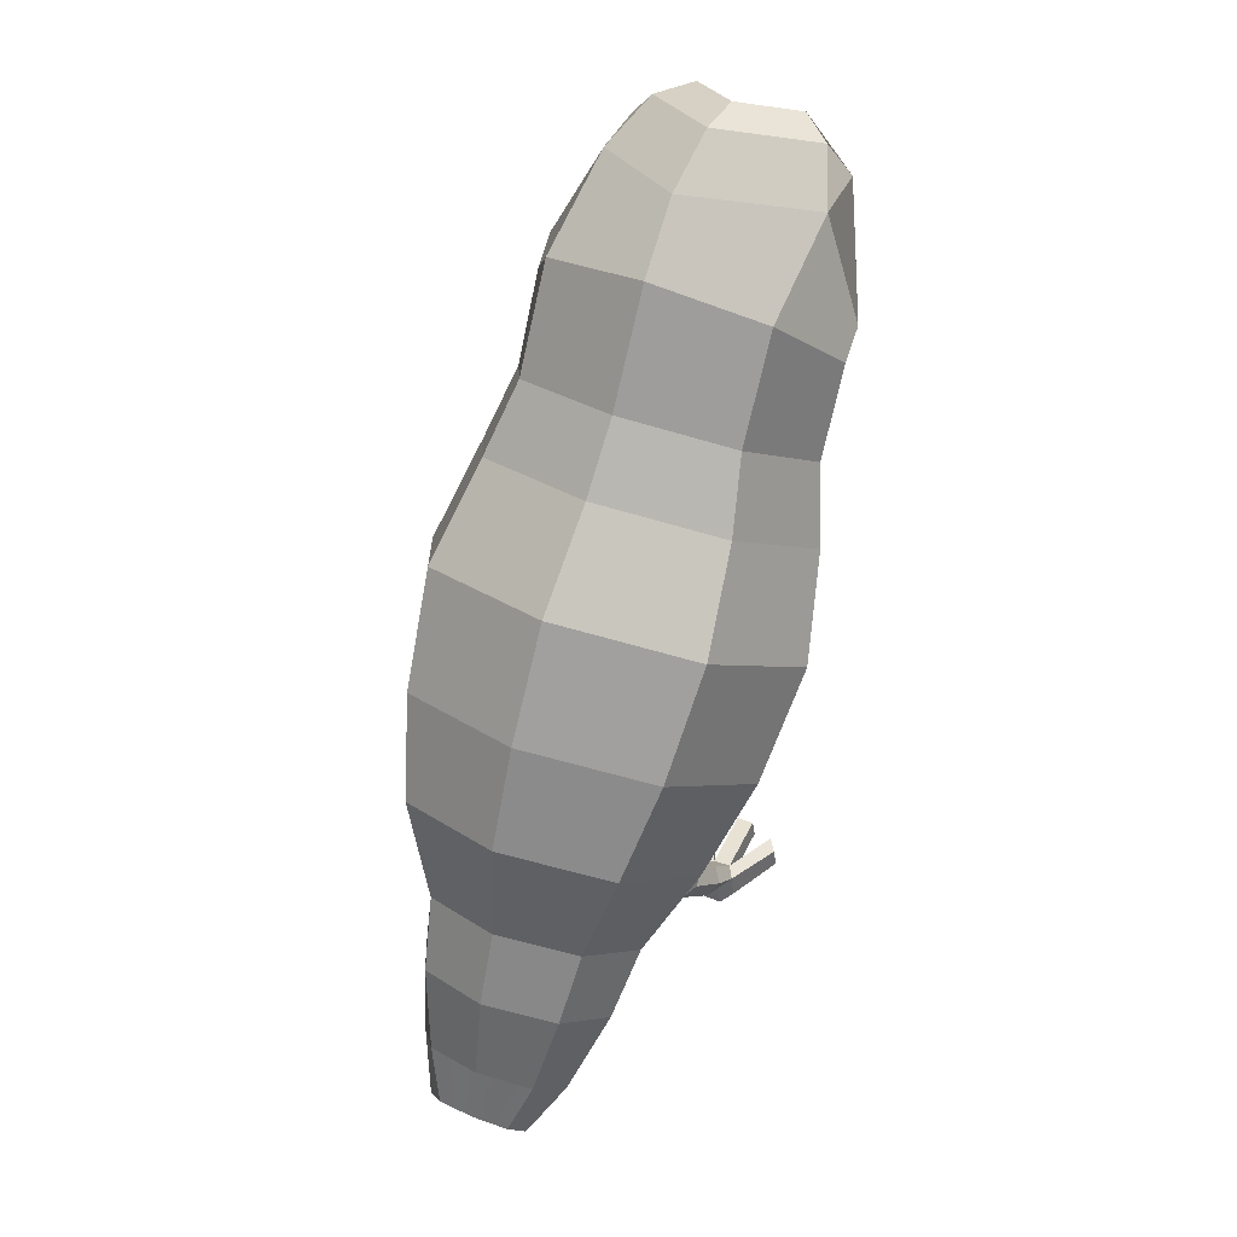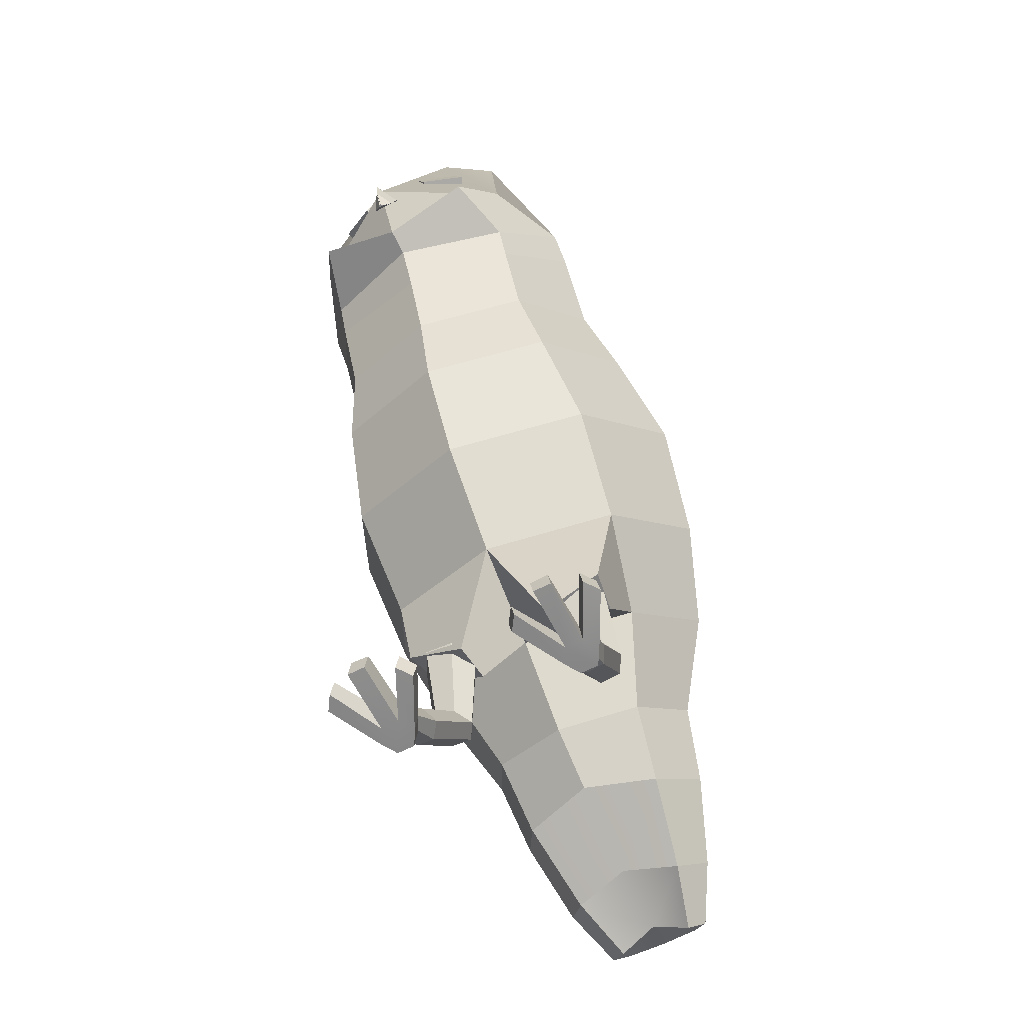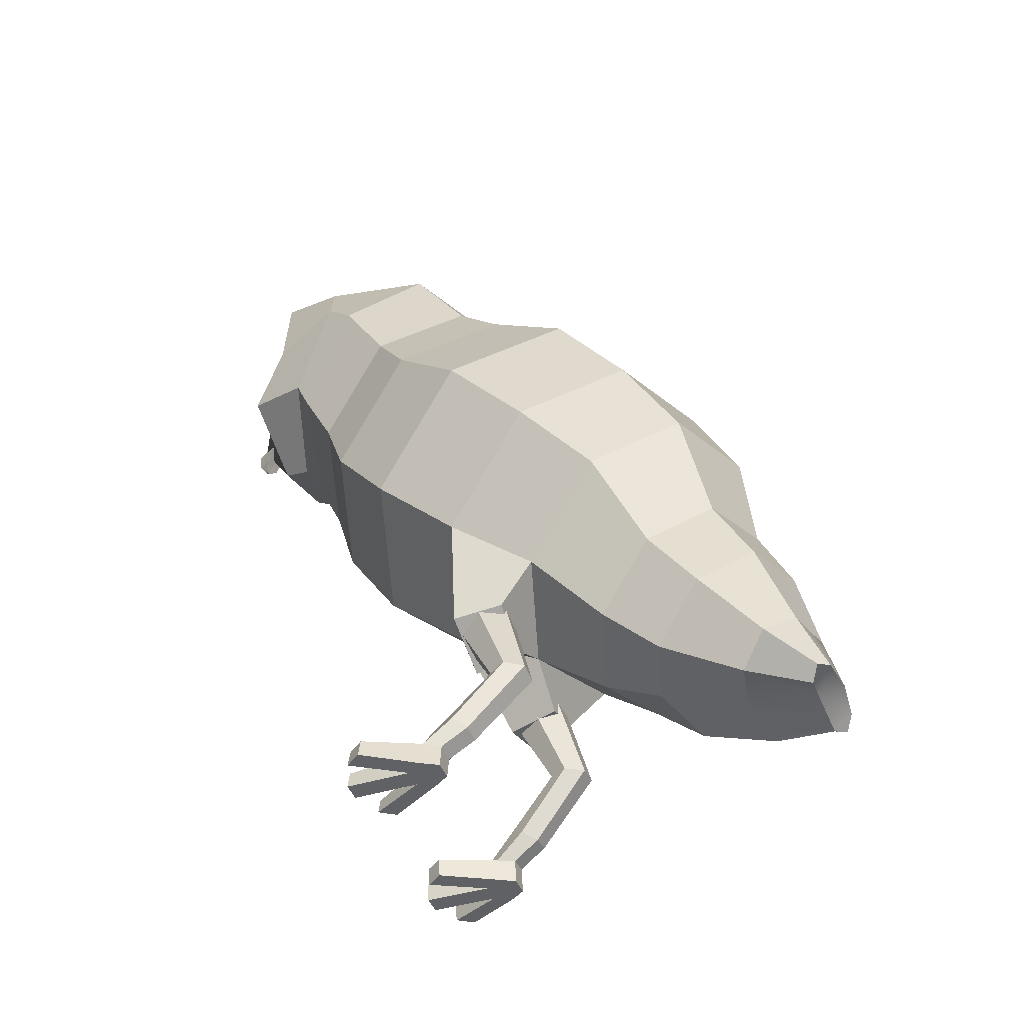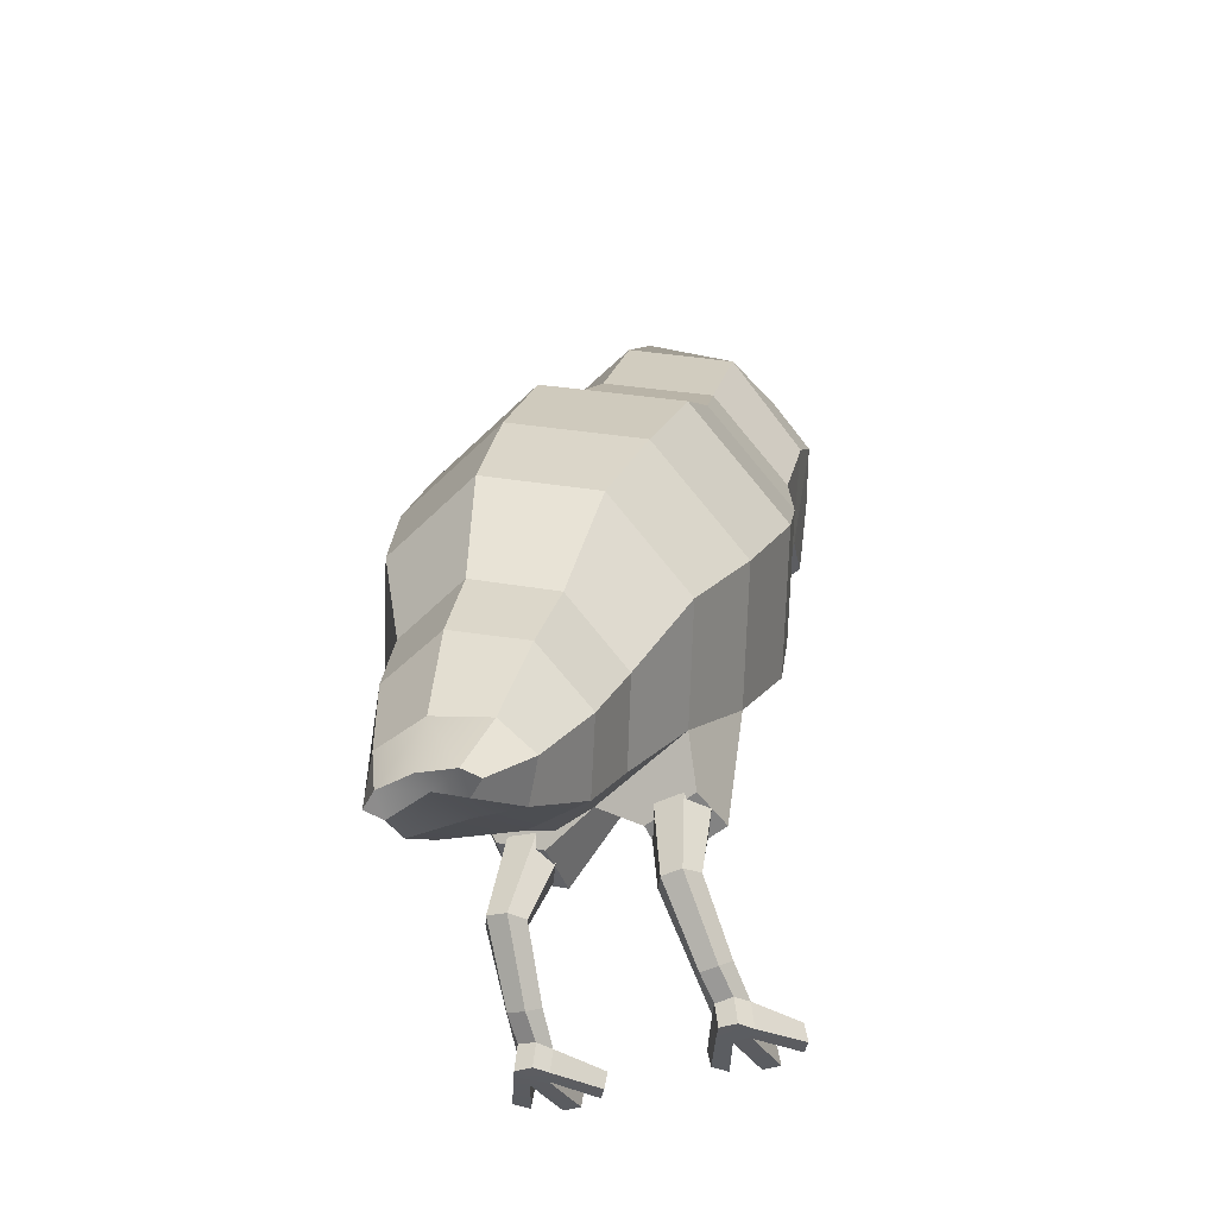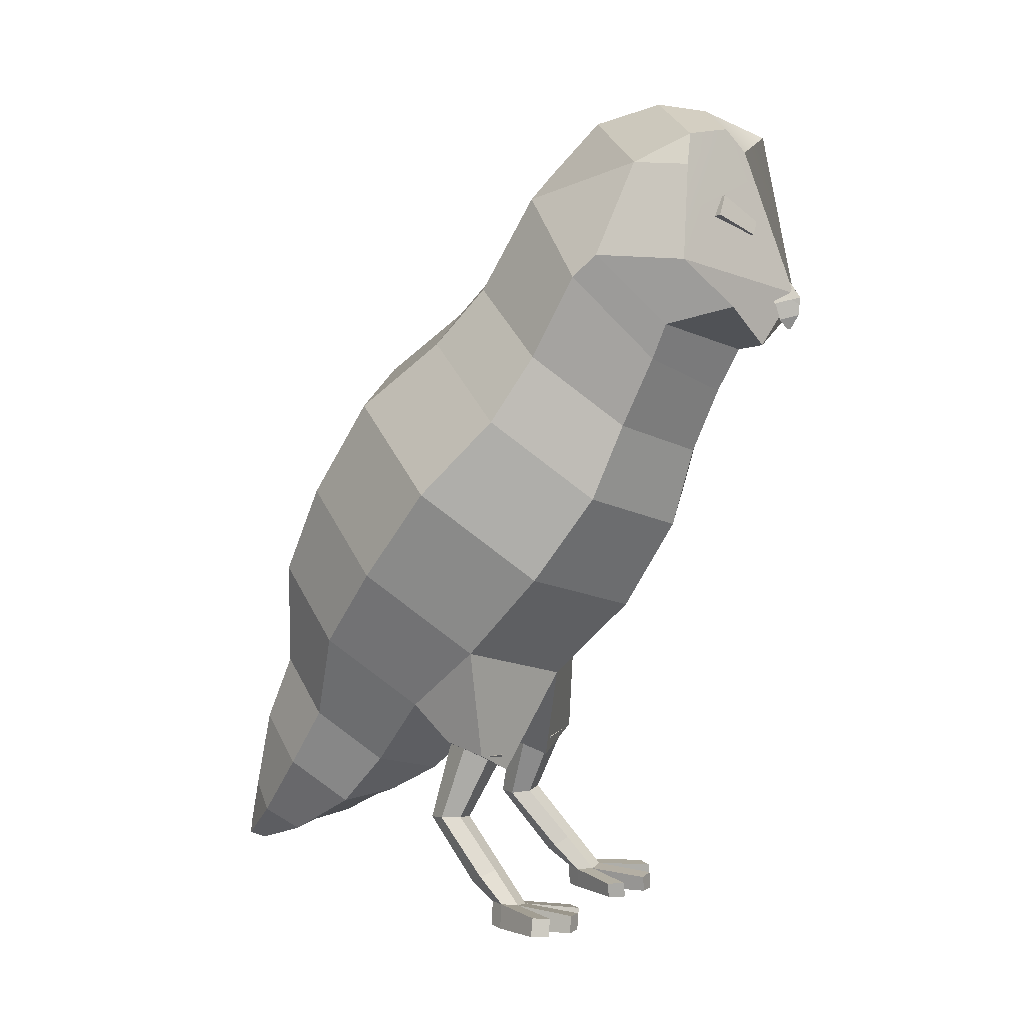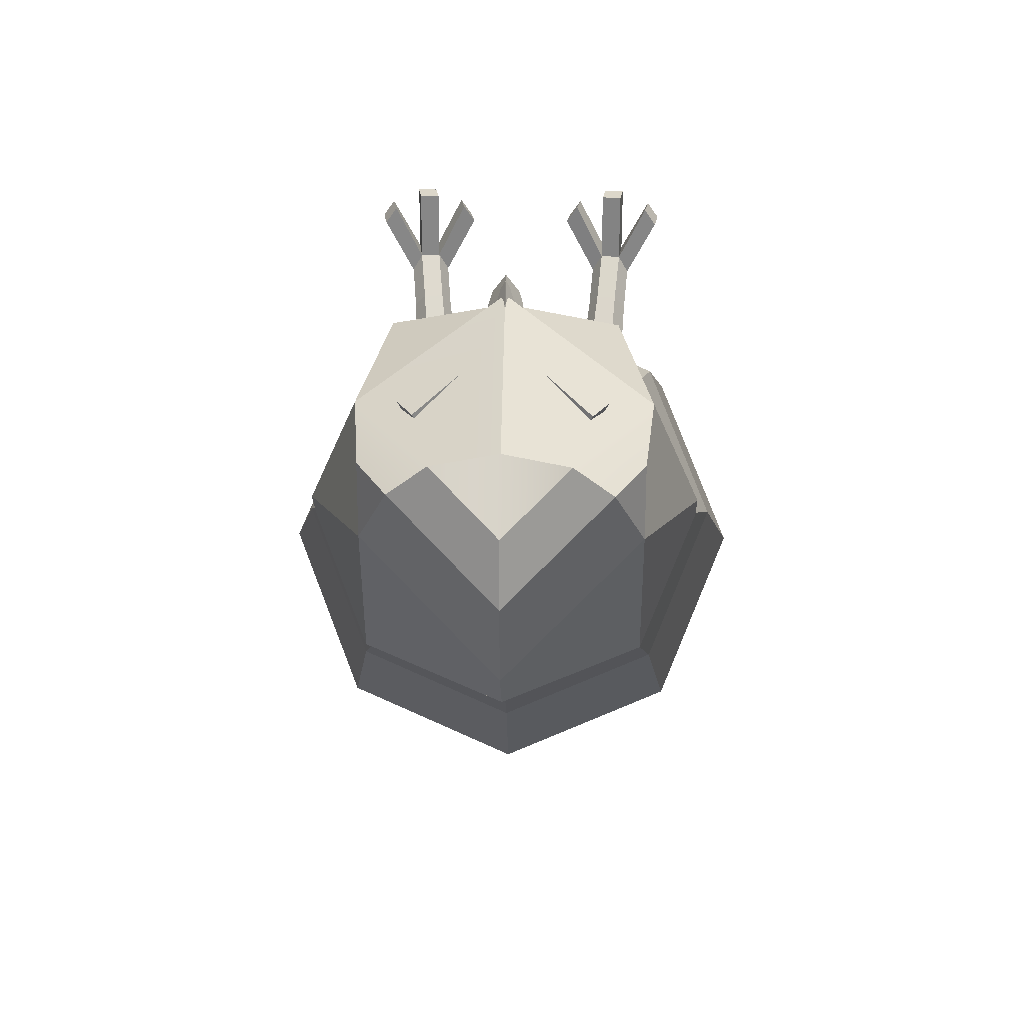
<metadata>
{"format":"obj","ext":"obj","renderer":"f3d","projection":"perspective","resolution":1024,"background":"white","views":[{"elev":49.2,"azim":-155.2,"up":"+Y"},{"elev":-62.1,"azim":27.5,"up":"+Y"},{"elev":-47.4,"azim":112.0,"up":"+Y"},{"elev":-36.6,"azim":-154.5,"up":"+Y"},{"elev":4.8,"azim":-61.9,"up":"+Y"},{"elev":30.4,"azim":-178.8,"up":"+Z"}]}
</metadata>
<code>
g default
v -1.432 25.35 34.92
v -0.02091 26.1 37.37
v 1.491 25.41 34.96
v -1.66 27.7 32.53
v -0.06555 29.61 34.75
v 1.676 27.77 32.58
v 1.156 23.55 35.37
v -1.024 23.5 35.34
v 0.02887 24.07 37.16
v 0.2508 22.51 35.9
v -0.0861 22.5 35.89
v 0.07848 22.5 36.19
v 1.432 25.35 34.92
v 0.02091 26.1 37.37
v -1.491 25.41 34.96
v 1.66 27.7 32.53
v 0.06555 29.61 34.75
v -1.676 27.77 32.58
v -1.156 23.55 35.37
v 1.024 23.5 35.34
v -0.02887 24.07 37.16
v -0.2508 22.51 35.9
v 0.0861 22.5 35.89
v -0.07848 22.5 36.19
v 10.24 -36.82 -5.589
v 7.965 -37.1 -5.589
v 6.813 -37.11 -3.612
v 7.931 -36.83 -1.635
v 10.2 -36.55 -1.635
v 11.35 -36.54 -3.612
v 9.486 -26.96 -3.135
v 6.286 -27.36 -3.135
v 4.797 -28.45 -0.4934
v 6.508 -29.15 2.148
v 9.708 -28.76 2.148
v 11.2 -27.66 -0.4934
v 11.85 -43.08 2.016
v 10.98 -44.11 0.565
v 10.76 -42.3 3.468
v 8.795 -42.54 3.468
v 7.926 -43.57 2.016
v 9.019 -44.35 0.565
v 12.21 -45.92 5.086
v 11.22 -46.02 3.373
v 11.23 -46.07 6.8
v 9.263 -46.32 6.8
v 8.278 -46.41 5.086
v 9.256 -46.26 3.373
v 12.53 -48.81 5.086
v 11.55 -48.81 3.373
v 11.55 -48.81 6.8
v 9.587 -48.81 6.8
v 8.605 -48.81 5.086
v 9.587 -48.81 3.373
v 14.05 -46.22 12.54
v 15.19 -46.11 10.83
v 14.43 -48.24 12.54
v 15.57 -48.24 10.83
v 9.263 -46.6 13.9
v 11.23 -46.42 13.9
v 9.587 -48.44 13.9
v 11.55 -48.44 13.9
v 5.25 -46.89 10.83
v 6.392 -46.82 12.54
v 5.629 -48.66 10.83
v 6.768 -48.66 12.54
v -10.24 -36.82 -5.589
v -7.965 -37.1 -5.589
v -6.813 -37.11 -3.612
v -7.931 -36.83 -1.635
v -10.2 -36.55 -1.635
v -11.35 -36.54 -3.612
v -9.486 -26.96 -3.135
v -6.286 -27.36 -3.135
v -4.797 -28.45 -0.4934
v -6.508 -29.15 2.148
v -9.708 -28.76 2.148
v -11.2 -27.66 -0.4934
v -11.85 -43.08 2.016
v -10.98 -44.11 0.565
v -10.76 -42.3 3.468
v -8.795 -42.54 3.468
v -7.926 -43.57 2.016
v -9.019 -44.35 0.565
v -12.21 -45.92 5.086
v -11.22 -46.02 3.373
v -11.23 -46.07 6.8
v -9.263 -46.32 6.8
v -8.278 -46.41 5.086
v -9.256 -46.26 3.373
v -12.53 -48.81 5.086
v -11.55 -48.81 3.373
v -11.55 -48.81 6.8
v -9.587 -48.81 6.8
v -8.605 -48.81 5.086
v -9.587 -48.81 3.373
v -14.05 -46.22 12.54
v -15.19 -46.11 10.83
v -14.43 -48.24 12.54
v -15.57 -48.24 10.83
v -9.263 -46.6 13.9
v -11.23 -46.42 13.9
v -9.587 -48.44 13.9
v -11.55 -48.44 13.9
v -5.25 -46.89 10.83
v -6.392 -46.82 12.54
v -5.629 -48.66 10.83
v -6.768 -48.66 12.54
v 13.16 20.76 -3.038
v 0 24.42 -7.284
v 0 -0.5747 21.71
v 13.16 3.085 17.47
v 18.61 11.92 7.214
v 11.62 27.12 2.385
v 0 30.35 -1.364
v 0 8.284 24.24
v 11.62 11.52 20.49
v 16.43 19.32 11.44
v 20.92 3.466 -0.689
v 14.79 13.4 -12.21
v 14.79 -6.464 10.83
v 0 -10.58 15.61
v 0 17.51 -16.98
v 19.57 -6.458 -8.959
v 13.84 2.834 -19.74
v 13.84 -15.75 1.822
v 0 -19.6 6.287
v 0 6.682 -24.21
v 16.63 -15 -16.22
v 11.76 -7.111 -25.38
v 11.76 -22.9 -7.061
v 0 -26.17 -3.268
v 0 -3.842 -29.17
v 12.16 -25.02 -20.75
v 8.599 -19.25 -27.45
v 8.599 -30.8 -14.05
v 0 -33.19 -11.27
v 0 -16.86 -30.22
v 10.94 -31.92 -25.58
v 7.734 -26.96 -31.33
v 7.734 -36.88 -19.82
v 0 -36.62 -17.44
v 0 -24.91 -33.71
v 8.475 -39.11 -31.39
v 5.992 -36.44 -34.49
v 5.992 -41.79 -28.28
v 0 -40.58 -27
v 0 -35.33 -35.78
v 5.708 -43.25 -35.92
v 4.036 -42.37 -36.94
v 4.036 -44.13 -34.9
v 0 -42.18 -34.47
v 0 -42 -37.37
v 11.62 37.43 8.776
v 0 41.22 5.593
v 0 15.34 27.33
v 11.62 19.13 24.15
v 16.43 28.28 16.46
v 11.62 41.16 21.72
v 0 46.92 11.62
v 0 20.17 29.89
v 11.62 23.02 25.77
v 16.43 30.67 19.34
v 9.088 44.31 27.47
v 0 48.81 19.56
v 5.71 44.91 30.4
v 0 47.74 25.44
v 11.62 40.69 28.28
v 0 20.65 32.8
v 9.507 24.92 33
v 12.51 30.2 28.28
v 0 42.77 30.4
v 0 26.59 36.53
v 5.278 -31.15 2.06
v 11.75 -28.4 2.142
v 5.278 -29.62 -3.138
v 10.77 -27.28 -3.069
v -13.16 20.76 -3.038
v -13.16 3.085 17.47
v -18.61 11.92 7.214
v -11.62 27.12 2.385
v -11.62 11.52 20.49
v -16.43 19.32 11.44
v -20.92 3.466 -0.689
v -14.79 13.4 -12.21
v -14.79 -6.464 10.83
v -19.57 -6.458 -8.959
v -13.84 2.834 -19.74
v -13.84 -15.75 1.822
v -16.63 -15 -16.22
v -11.76 -7.111 -25.38
v -11.76 -22.9 -7.061
v -12.16 -25.02 -20.75
v -8.599 -19.25 -27.45
v -8.599 -30.8 -14.05
v -10.94 -31.92 -25.58
v -7.734 -26.96 -31.33
v -7.734 -36.88 -19.82
v -8.475 -39.11 -31.39
v -5.992 -36.44 -34.49
v -5.992 -41.79 -28.28
v -5.708 -43.25 -35.92
v -4.036 -42.37 -36.94
v -4.036 -44.13 -34.9
v -11.62 37.43 8.776
v -11.62 19.13 24.15
v -16.43 28.28 16.46
v -11.62 41.16 21.72
v -11.62 23.02 25.77
v -16.43 30.67 19.34
v -9.088 44.31 27.47
v -5.71 44.91 30.4
v -11.62 40.69 28.28
v -9.507 24.92 33
v -12.51 30.2 28.28
v -5.278 -31.15 2.06
v -11.75 -28.4 2.142
v -5.278 -29.62 -3.138
v -10.77 -27.28 -3.069
v 4.294 33.12 33.28
v 8.631 35.23 30.96
v 3.409 34.59 33.28
v 7.304 37.43 30.96
v 2.628 34.12 31.38
v 6.523 36.96 29.07
v 3.513 32.65 31.38
v 7.85 34.76 29.07
v -4.294 33.12 33.28
v -8.631 35.23 30.96
v -3.409 34.59 33.28
v -7.304 37.43 30.96
v -2.628 34.12 31.38
v -6.523 36.96 29.07
v -3.513 32.65 31.38
v -7.85 34.76 29.07
g Geo_Owl
f 1 2 5 4
f 2 3 6 5
f 3 1 4 6
f 11 10 12
f 4 5 6
f 1 3 7 8
f 3 2 9 7
f 2 1 8 9
f 8 7 10 11
f 7 9 12 10
f 9 8 11 12
f 13 16 17 14
f 14 17 18 15
f 15 18 16 13
f 23 24 22
f 16 18 17
f 13 20 19 15
f 15 19 21 14
f 14 21 20 13
f 20 23 22 19
f 19 22 24 21
f 21 24 23 20
f 25 26 32 31
f 26 27 33 32
f 27 28 34 33
f 28 29 35 34
f 29 30 36 35
f 30 25 31 36
f 50 49 51 52 53 54
f 31 32 33 34 35 36
f 25 30 37 38
f 30 29 39 37
f 29 28 40 39
f 28 27 41 40
f 27 26 42 41
f 26 25 38 42
f 38 37 43 44
f 37 39 45 43
f 39 40 46 45
f 40 41 47 46
f 41 42 48 47
f 42 38 44 48
f 44 43 49 50
f 56 55 57 58
f 60 59 61 62
f 64 63 65 66
f 47 48 54 53
f 48 44 50 54
f 43 45 55 56
f 45 51 57 55
f 51 49 58 57
f 49 43 56 58
f 45 46 59 60
f 46 52 61 59
f 52 51 62 61
f 51 45 60 62
f 46 47 63 64
f 47 53 65 63
f 53 52 66 65
f 52 46 64 66
f 67 73 74 68
f 68 74 75 69
f 69 75 76 70
f 70 76 77 71
f 71 77 78 72
f 72 78 73 67
f 92 96 95 94 93 91
f 73 78 77 76 75 74
f 67 80 79 72
f 72 79 81 71
f 71 81 82 70
f 70 82 83 69
f 69 83 84 68
f 68 84 80 67
f 80 86 85 79
f 79 85 87 81
f 81 87 88 82
f 82 88 89 83
f 83 89 90 84
f 84 90 86 80
f 86 92 91 85
f 98 100 99 97
f 102 104 103 101
f 106 108 107 105
f 89 95 96 90
f 90 96 92 86
f 85 98 97 87
f 87 97 99 93
f 93 99 100 91
f 91 100 98 85
f 87 102 101 88
f 88 101 103 94
f 94 103 104 93
f 93 104 102 87
f 88 106 105 89
f 89 105 107 95
f 95 107 108 94
f 94 108 106 88
f 109 110 115 114
f 111 112 117 116
f 112 113 118 117
f 113 109 114 118
f 166 167 172
f 109 113 119 120
f 113 112 121 119
f 112 111 122 121
f 110 109 120 123
f 120 119 124 125
f 119 121 126 124
f 121 122 127 126
f 123 120 125 128
f 125 124 129 130
f 124 126 131 129
f 175 174 176 177
f 128 125 130 133
f 130 129 134 135
f 129 131 136 134
f 131 132 137 136
f 133 130 135 138
f 135 134 139 140
f 134 136 141 139
f 136 137 142 141
f 138 135 140 143
f 140 139 144 145
f 139 141 146 144
f 141 142 147 146
f 143 140 145 148
f 145 144 149 150
f 144 146 151 149
f 146 147 152 151
f 148 145 150 153
f 114 115 155 154
f 116 117 157 156
f 117 118 158 157
f 118 114 154 158
f 154 155 160 159
f 156 157 162 161
f 157 158 163 162
f 158 154 159 163
f 159 160 165 164
f 164 165 167 166
f 161 162 170 169
f 162 163 171 170
f 163 159 168 171
f 166 172 173 171
f 171 173 169 170
f 159 164 168
f 166 171 168 164
f 126 127 174 175
f 127 132 176 174
f 132 131 177 176
f 131 126 175 177
f 150 149 151 152 153
f 178 181 115 110
f 111 116 182 179
f 179 182 183 180
f 180 183 181 178
f 212 172 167
f 178 185 184 180
f 180 184 186 179
f 179 186 122 111
f 110 123 185 178
f 185 188 187 184
f 184 187 189 186
f 186 189 127 122
f 123 128 188 185
f 188 191 190 187
f 187 190 192 189
f 217 219 218 216
f 128 133 191 188
f 191 194 193 190
f 190 193 195 192
f 192 195 137 132
f 133 138 194 191
f 194 197 196 193
f 193 196 198 195
f 195 198 142 137
f 138 143 197 194
f 197 200 199 196
f 196 199 201 198
f 198 201 147 142
f 143 148 200 197
f 200 203 202 199
f 199 202 204 201
f 201 204 152 147
f 148 153 203 200
f 181 205 155 115
f 116 156 206 182
f 182 206 207 183
f 183 207 205 181
f 205 208 160 155
f 156 161 209 206
f 206 209 210 207
f 207 210 208 205
f 208 211 165 160
f 211 212 167 165
f 161 169 214 209
f 209 214 215 210
f 210 215 213 208
f 212 215 173 172
f 215 214 169 173
f 208 213 211
f 212 211 213 215
f 189 217 216 127
f 127 216 218 132
f 132 218 219 192
f 192 219 217 189
f 203 153 152 204 202
f 220 221 223 222
f 222 223 225 224
f 224 225 227 226
f 226 227 221 220
f 221 227 225 223
f 226 220 222 224
f 228 230 231 229
f 230 232 233 231
f 232 234 235 233
f 234 228 229 235
f 229 231 233 235
f 234 232 230 228

</code>
